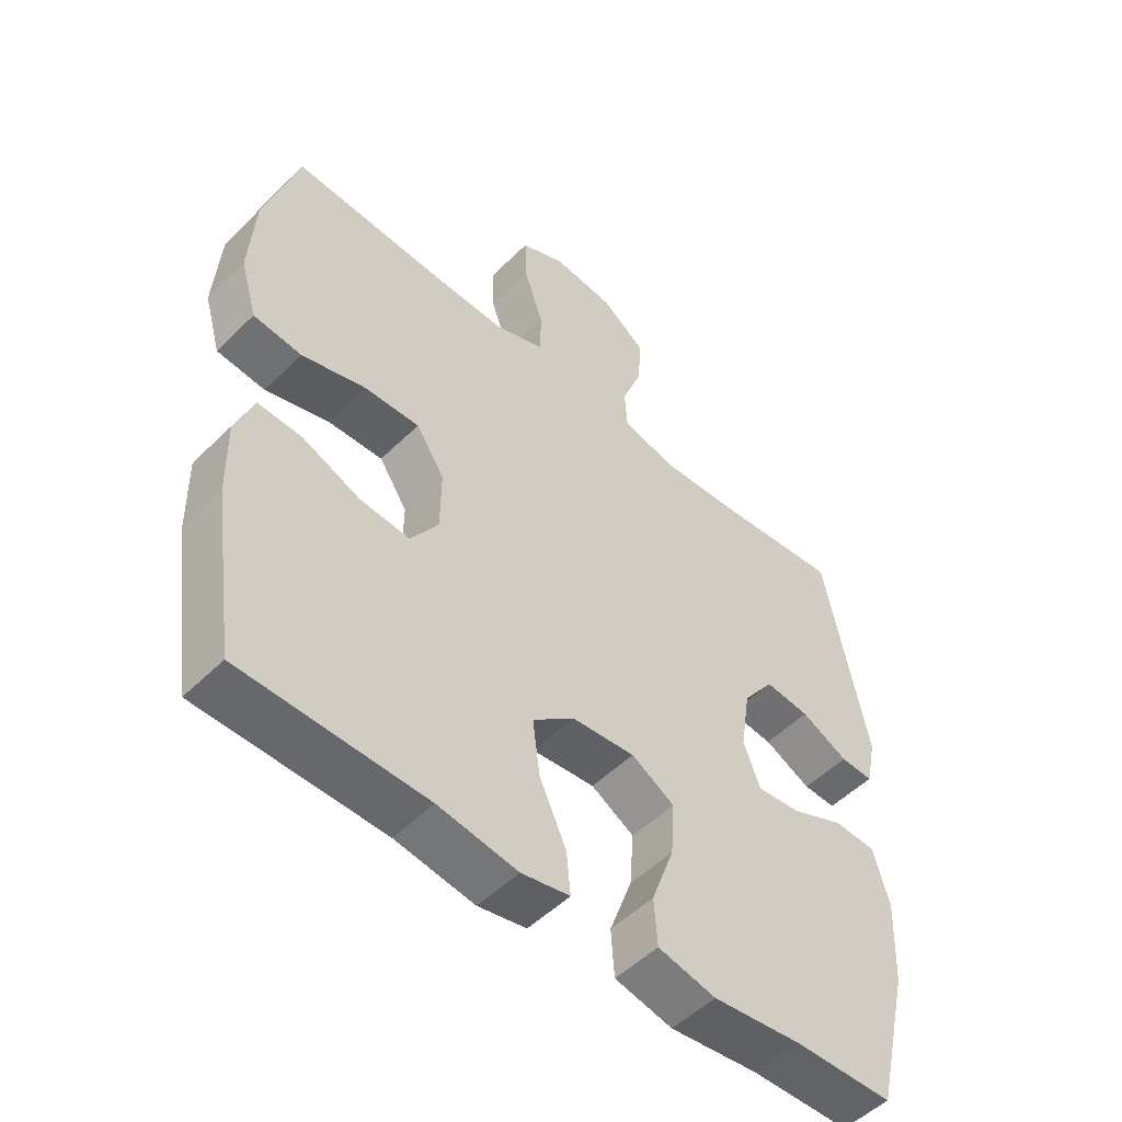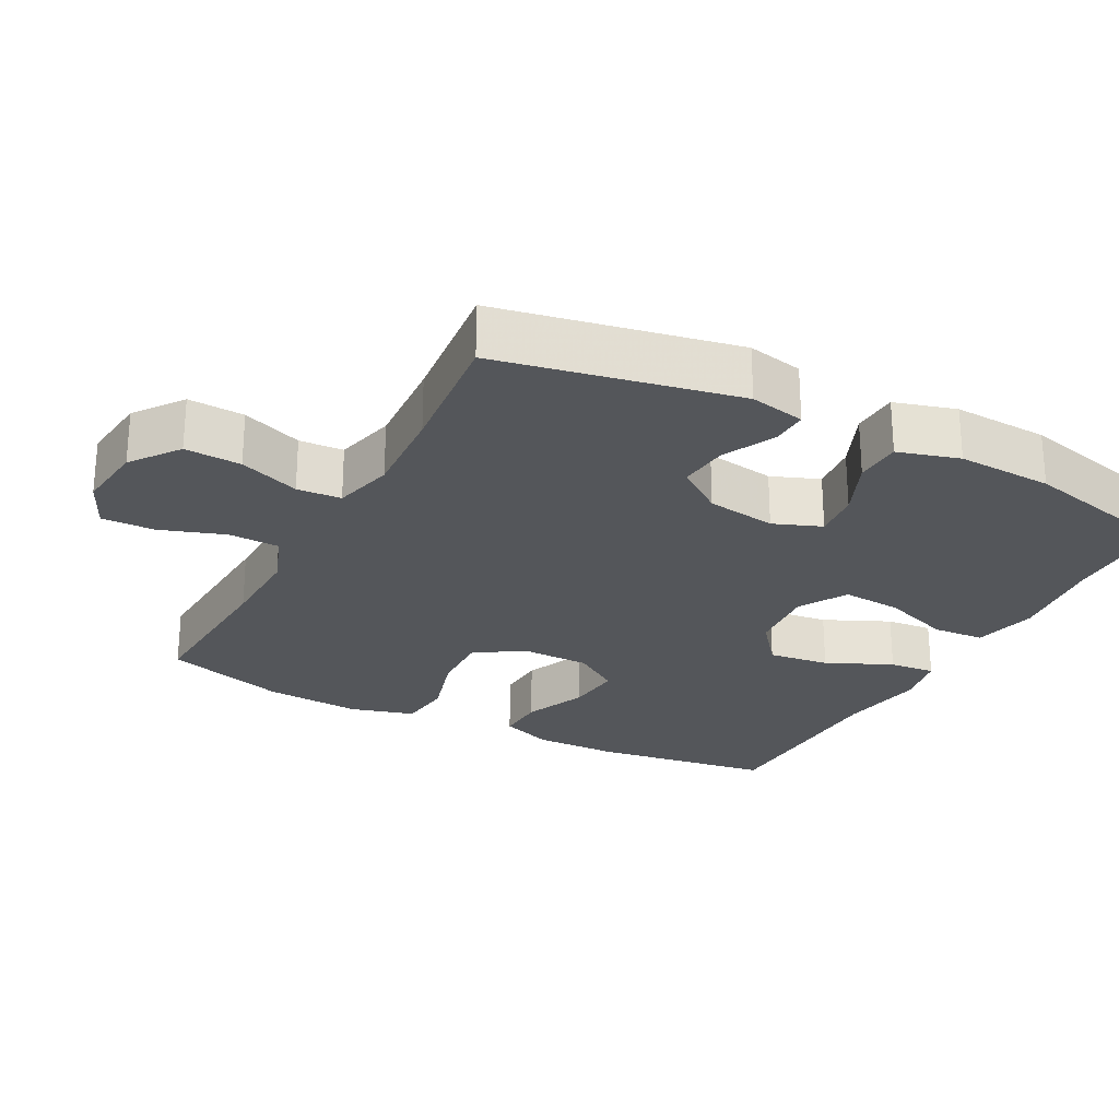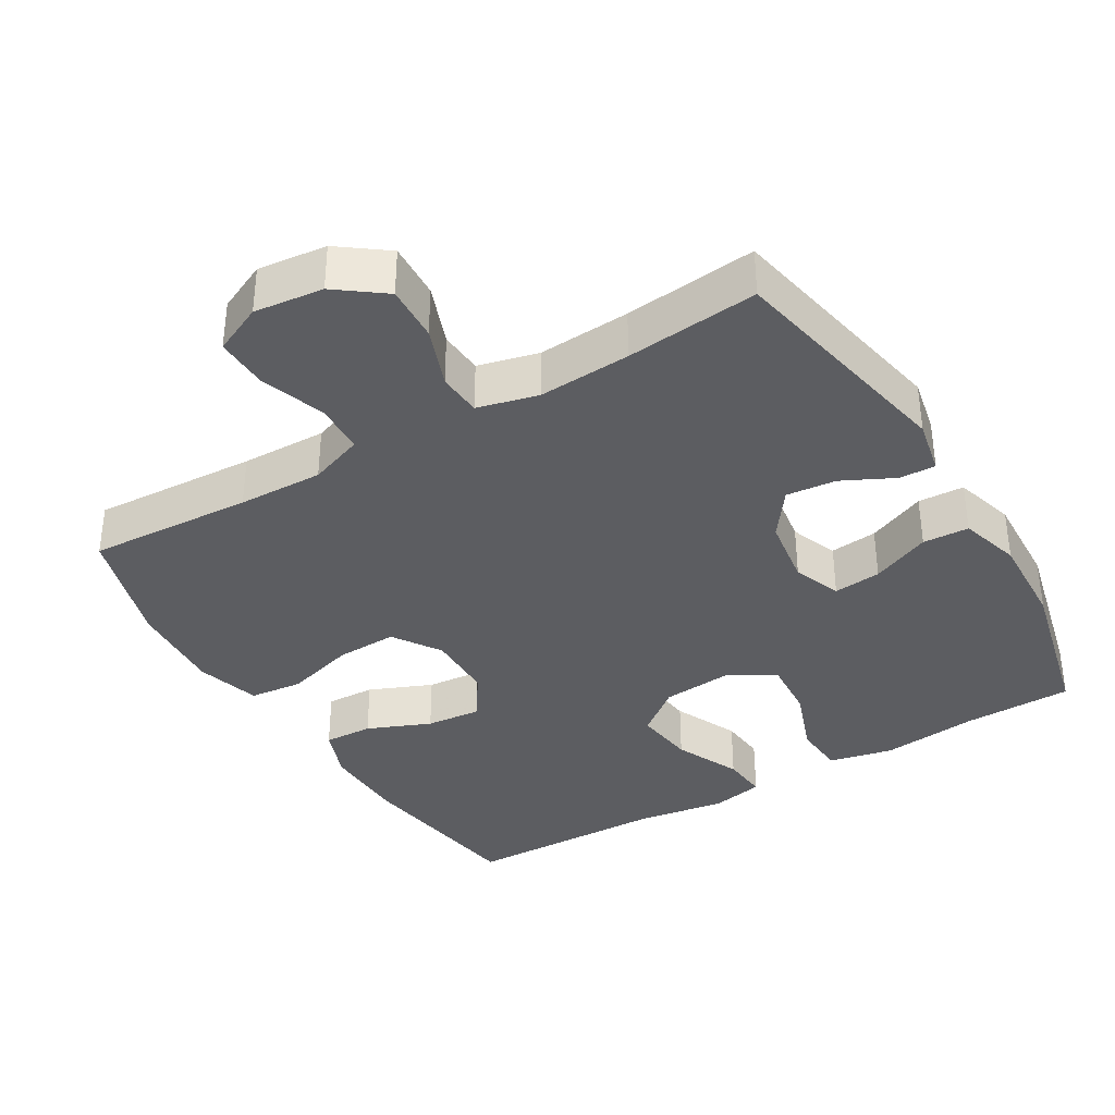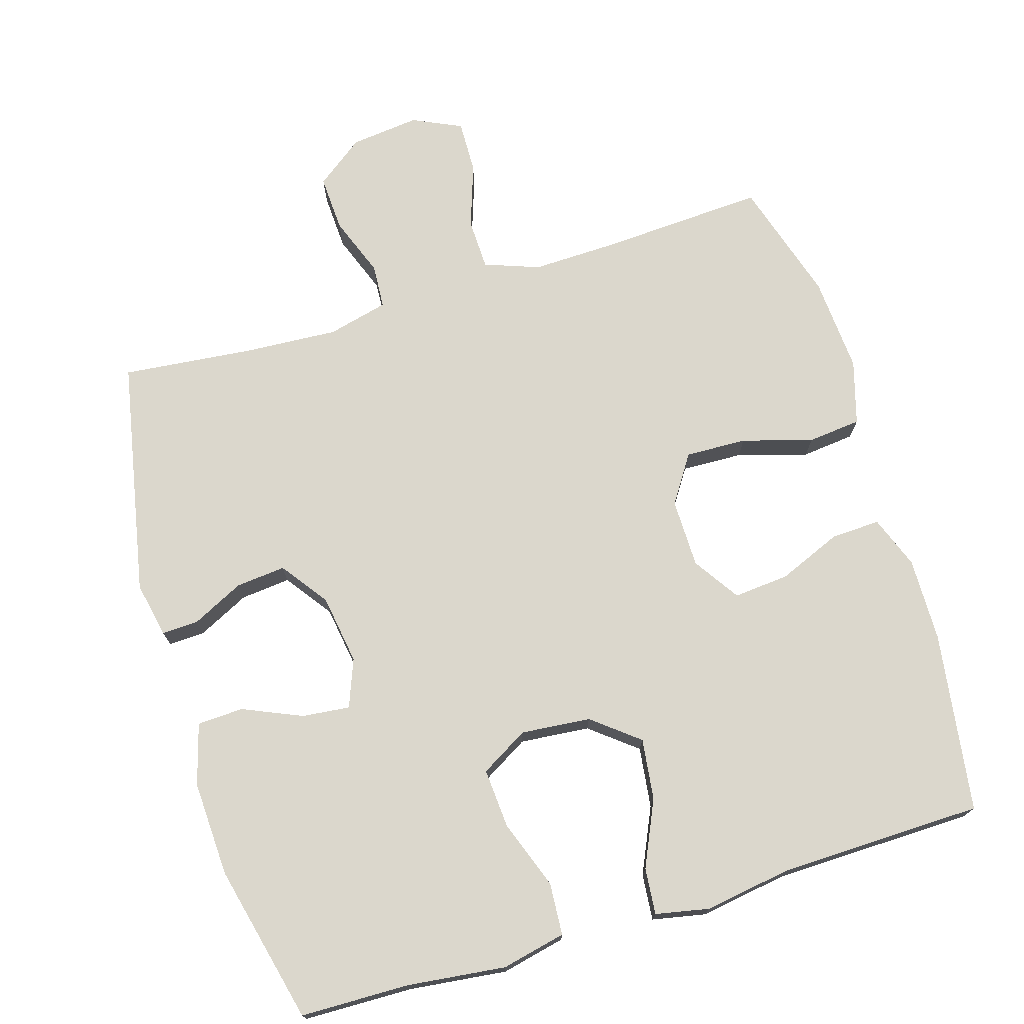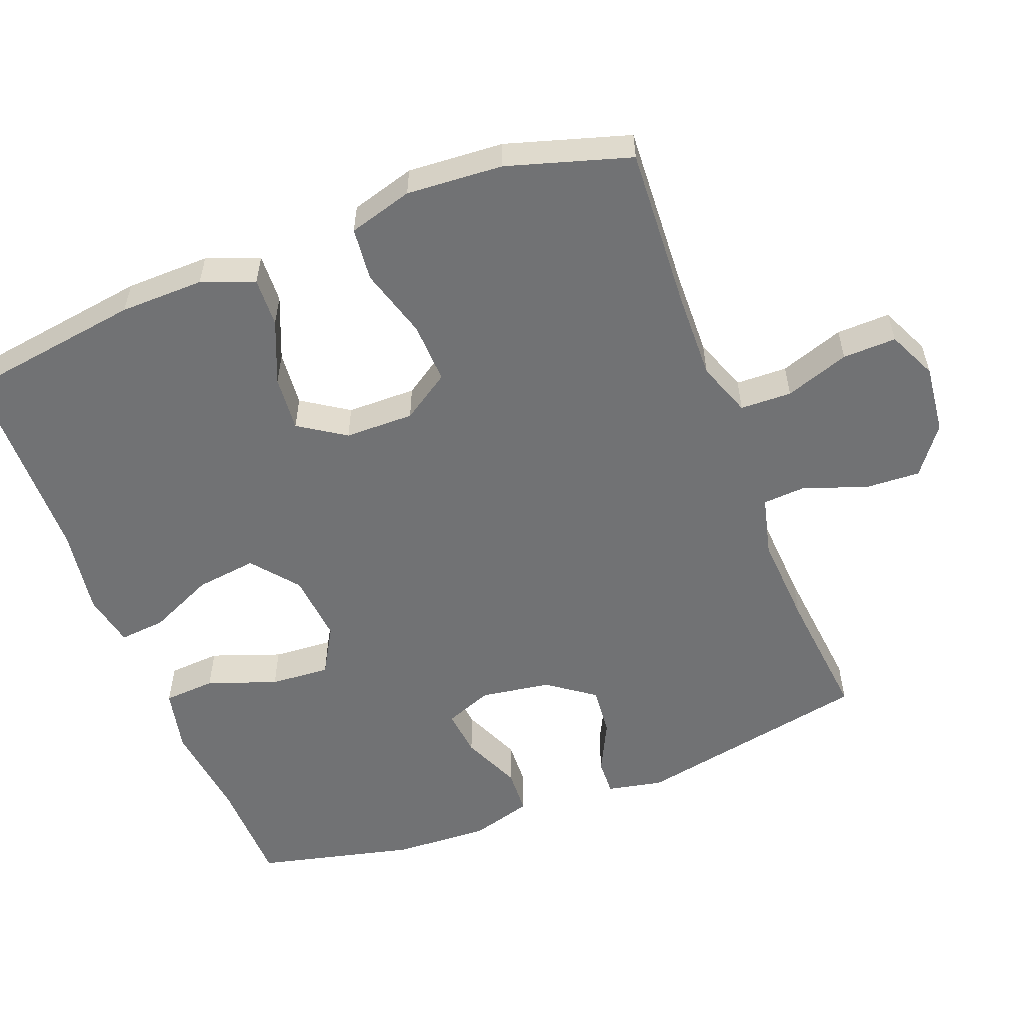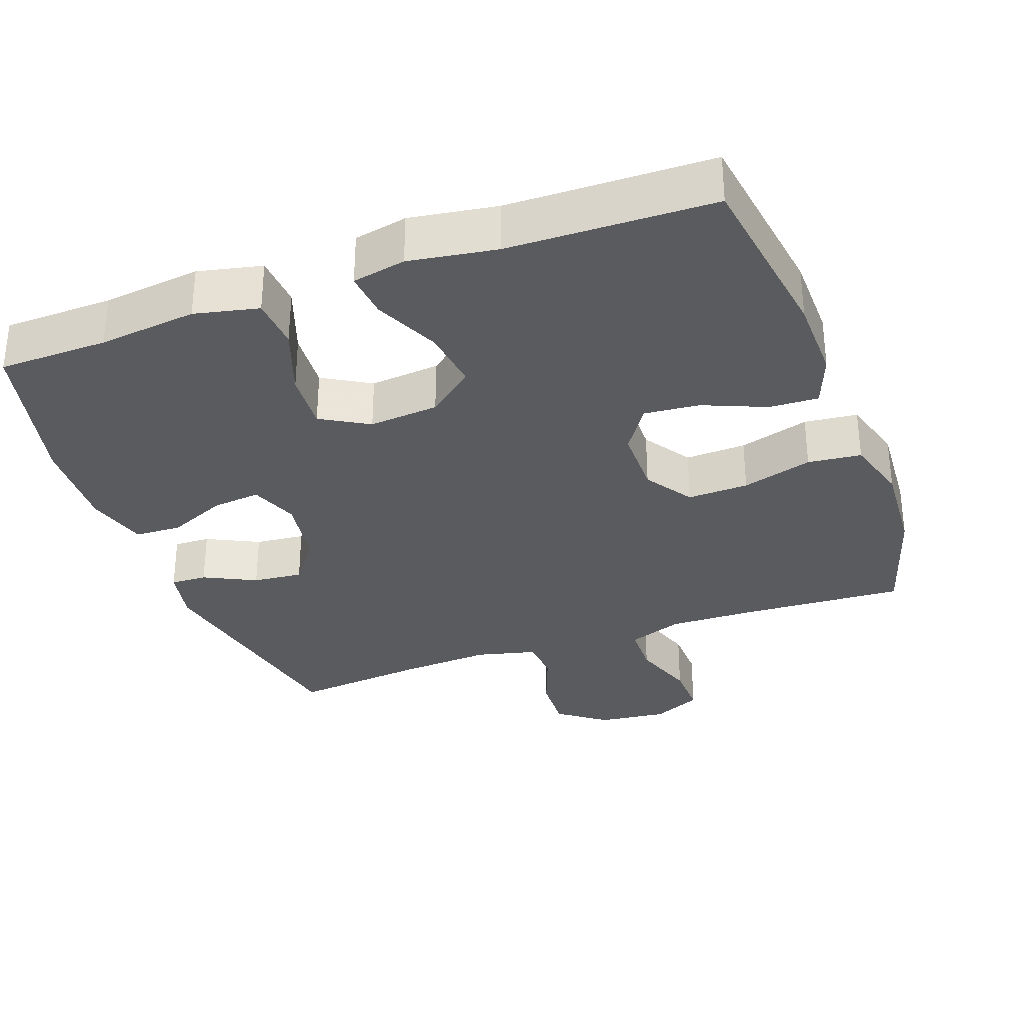
<metadata>
{"format":"obj","ext":"obj","renderer":"f3d","projection":"perspective","resolution":1024,"background":"white","views":[{"elev":-51.6,"azim":-43.3,"up":"+Z"},{"elev":-25.4,"azim":62.1,"up":"+Y"},{"elev":-36.4,"azim":30.8,"up":"+Y"},{"elev":73.3,"azim":163.1,"up":"+Y"},{"elev":-55.4,"azim":-68.9,"up":"+Y"},{"elev":-32.2,"azim":-160.0,"up":"+Y"}]}
</metadata>
<code>
v -0.5 0.07 0.5
v -0.268 0.07 0.487
v -0.148 0.07 0.484
v -0.071 0.07 0.512
v -0.069 0.07 0.584
v -0.1 0.07 0.674
v -0.102 0.07 0.749
v -0.033 0.07 0.781
v 0.064 0.07 0.77
v 0.131 0.07 0.72
v 0.127 0.07 0.641
v 0.095 0.07 0.556
v 0.099 0.07 0.494
v 0.184 0.07 0.473
v 0.314 0.07 0.481
v 0.5 0.07 0.5
v 0.566 0.07 0.167
v 0.55 0.07 0.089
v 0.499 0.07 0.091
v 0.426 0.07 0.127
v 0.356 0.07 0.134
v 0.308 0.07 0.068
v 0.293 0.07 -0.03
v 0.319 0.07 -0.097
v 0.386 0.07 -0.09
v 0.469 0.07 -0.054
v 0.534 0.07 -0.057
v 0.559 0.07 -0.143
v 0.553 0.07 -0.277
v 0.5 0.07 -0.5
v 0.347 0.07 -0.503
v 0.209 0.07 -0.519
v 0.119 0.07 -0.499
v 0.114 0.07 -0.426
v 0.149 0.07 -0.329
v 0.155 0.07 -0.245
v 0.088 0.07 -0.206
v -0.01 0.07 -0.215
v -0.075 0.07 -0.267
v -0.064 0.07 -0.353
v -0.022 0.07 -0.445
v -0.016 0.07 -0.51
v -0.091 0.07 -0.525
v -0.214 0.07 -0.506
v -0.5 0.07 -0.5
v -0.537 0.07 -0.247
v -0.539 0.07 -0.129
v -0.511 0.07 -0.055
v -0.442 0.07 -0.058
v -0.353 0.07 -0.095
v -0.275 0.07 -0.102
v -0.232 0.07 -0.037
v -0.231 0.07 0.06
v -0.275 0.07 0.127
v -0.361 0.07 0.124
v -0.46 0.07 0.095
v -0.535 0.07 0.103
v -0.561 0.07 0.193
v -0.552 0.07 0.328
v -0.5 0 0.5
v -0.268 0 0.487
v -0.148 0 0.484
v -0.071 0 0.512
v -0.069 0 0.584
v -0.1 0 0.674
v -0.102 0 0.749
v -0.033 0 0.781
v 0.064 0 0.77
v 0.131 0 0.72
v 0.127 0 0.641
v 0.095 0 0.556
v 0.099 0 0.494
v 0.184 0 0.473
v 0.314 0 0.481
v 0.5 0 0.5
v 0.566 0 0.167
v 0.55 0 0.089
v 0.499 0 0.091
v 0.426 0 0.127
v 0.356 0 0.134
v 0.308 0 0.068
v 0.293 0 -0.03
v 0.319 0 -0.097
v 0.386 0 -0.09
v 0.469 0 -0.054
v 0.534 0 -0.057
v 0.559 0 -0.143
v 0.553 0 -0.277
v 0.5 0 -0.5
v 0.347 0 -0.503
v 0.209 0 -0.519
v 0.119 0 -0.499
v 0.114 0 -0.426
v 0.149 0 -0.329
v 0.155 0 -0.245
v 0.088 0 -0.206
v -0.01 0 -0.215
v -0.075 0 -0.267
v -0.064 0 -0.353
v -0.022 0 -0.445
v -0.016 0 -0.51
v -0.091 0 -0.525
v -0.214 0 -0.506
v -0.5 0 -0.5
v -0.537 0 -0.247
v -0.539 0 -0.129
v -0.511 0 -0.055
v -0.442 0 -0.058
v -0.353 0 -0.095
v -0.275 0 -0.102
v -0.232 0 -0.037
v -0.231 0 0.06
v -0.275 0 0.127
v -0.361 0 0.124
v -0.46 0 0.095
v -0.535 0 0.103
v -0.561 0 0.193
v -0.552 0 0.328
f 58 59 1 2
f 55 56 57 58
f 54 55 58 2
f 53 54 2 3
f 52 53 3 4
f 47 48 49 50
f 47 50 51
f 44 45 46 47
f 44 47 51
f 43 44 51 52
f 40 41 42 43
f 39 40 43 52
f 32 33 34 35
f 31 32 35 36
f 30 31 36
f 29 30 36
f 28 29 36 37
f 25 26 27 28
f 24 25 28 37
f 17 18 19 20
f 15 16 17 20
f 14 15 20 21
f 13 14 21 22
f 9 10 11 12
f 9 12 13
f 8 9 13
f 5 6 7 8
f 4 5 8 13
f 38 39 52 4
f 23 24 37 38
f 22 23 38
f 4 13 22 38
f 61 60 118 117
f 117 116 115 114
f 61 117 114 113
f 62 61 113 112
f 63 62 112 111
f 109 108 107 106
f 110 109 106
f 106 105 104 103
f 110 106 103
f 111 110 103 102
f 102 101 100 99
f 111 102 99 98
f 94 93 92 91
f 95 94 91 90
f 95 90 89
f 95 89 88
f 96 95 88 87
f 87 86 85 84
f 96 87 84 83
f 79 78 77 76
f 79 76 75 74
f 80 79 74 73
f 81 80 73 72
f 71 70 69 68
f 72 71 68
f 72 68 67
f 67 66 65 64
f 72 67 64 63
f 63 111 98 97
f 97 96 83 82
f 97 82 81
f 97 81 72 63
f 1 60 61 2
f 2 61 62 3
f 3 62 63 4
f 4 63 64 5
f 5 64 65 6
f 6 65 66 7
f 7 66 67 8
f 8 67 68 9
f 9 68 69 10
f 10 69 70 11
f 11 70 71 12
f 12 71 72 13
f 13 72 73 14
f 14 73 74 15
f 15 74 75 16
f 16 75 76 17
f 17 76 77 18
f 18 77 78 19
f 19 78 79 20
f 20 79 80 21
f 21 80 81 22
f 22 81 82 23
f 23 82 83 24
f 24 83 84 25
f 25 84 85 26
f 26 85 86 27
f 27 86 87 28
f 28 87 88 29
f 29 88 89 30
f 30 89 90 31
f 31 90 91 32
f 32 91 92 33
f 33 92 93 34
f 34 93 94 35
f 35 94 95 36
f 36 95 96 37
f 37 96 97 38
f 38 97 98 39
f 39 98 99 40
f 40 99 100 41
f 41 100 101 42
f 42 101 102 43
f 43 102 103 44
f 44 103 104 45
f 45 104 105 46
f 46 105 106 47
f 47 106 107 48
f 48 107 108 49
f 49 108 109 50
f 50 109 110 51
f 51 110 111 52
f 52 111 112 53
f 53 112 113 54
f 54 113 114 55
f 55 114 115 56
f 56 115 116 57
f 57 116 117 58
f 58 117 118 59
f 59 118 60 1

</code>
